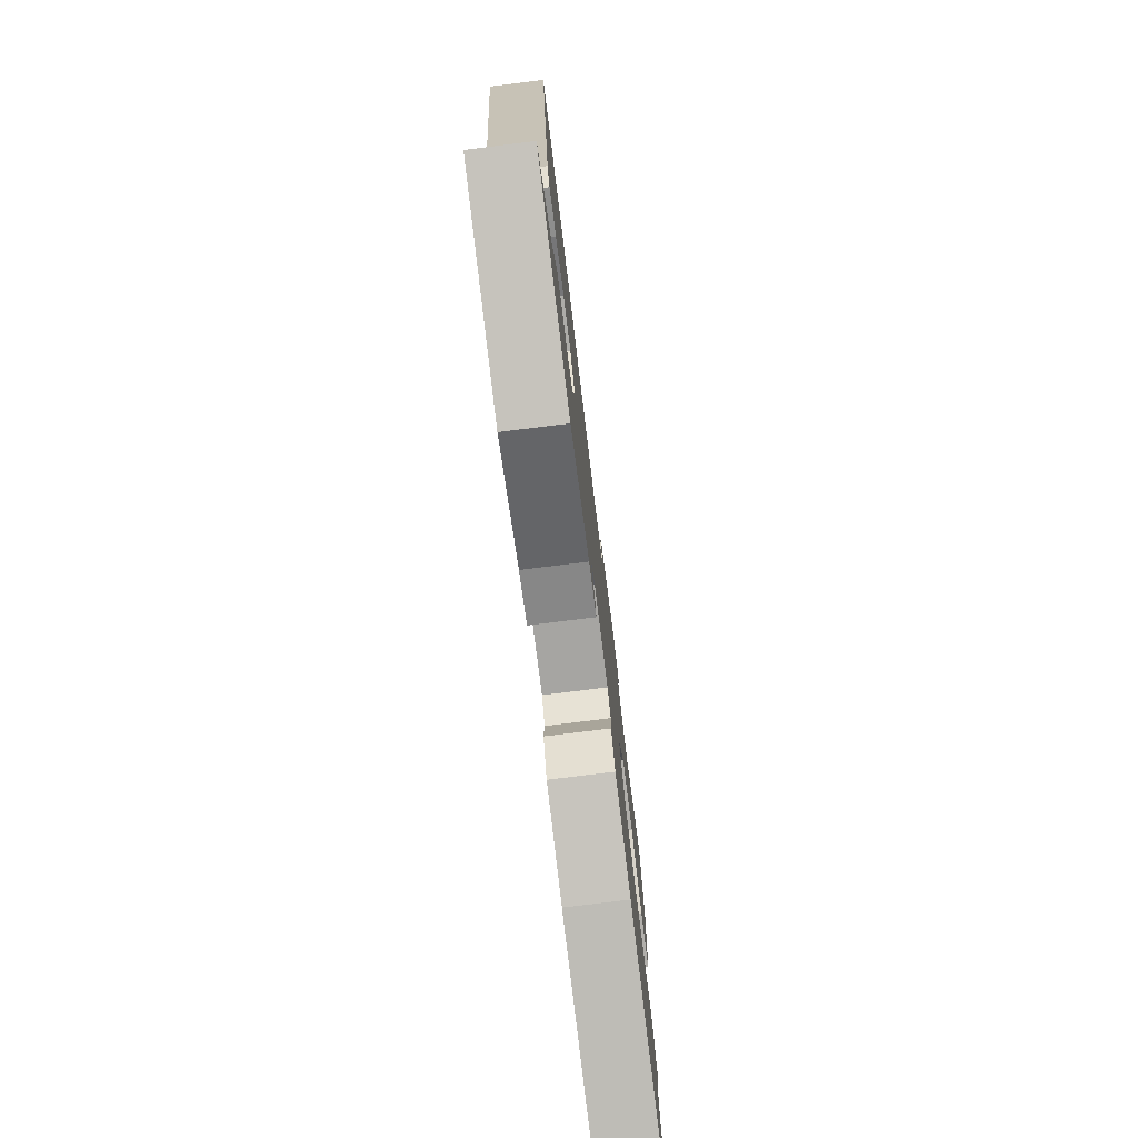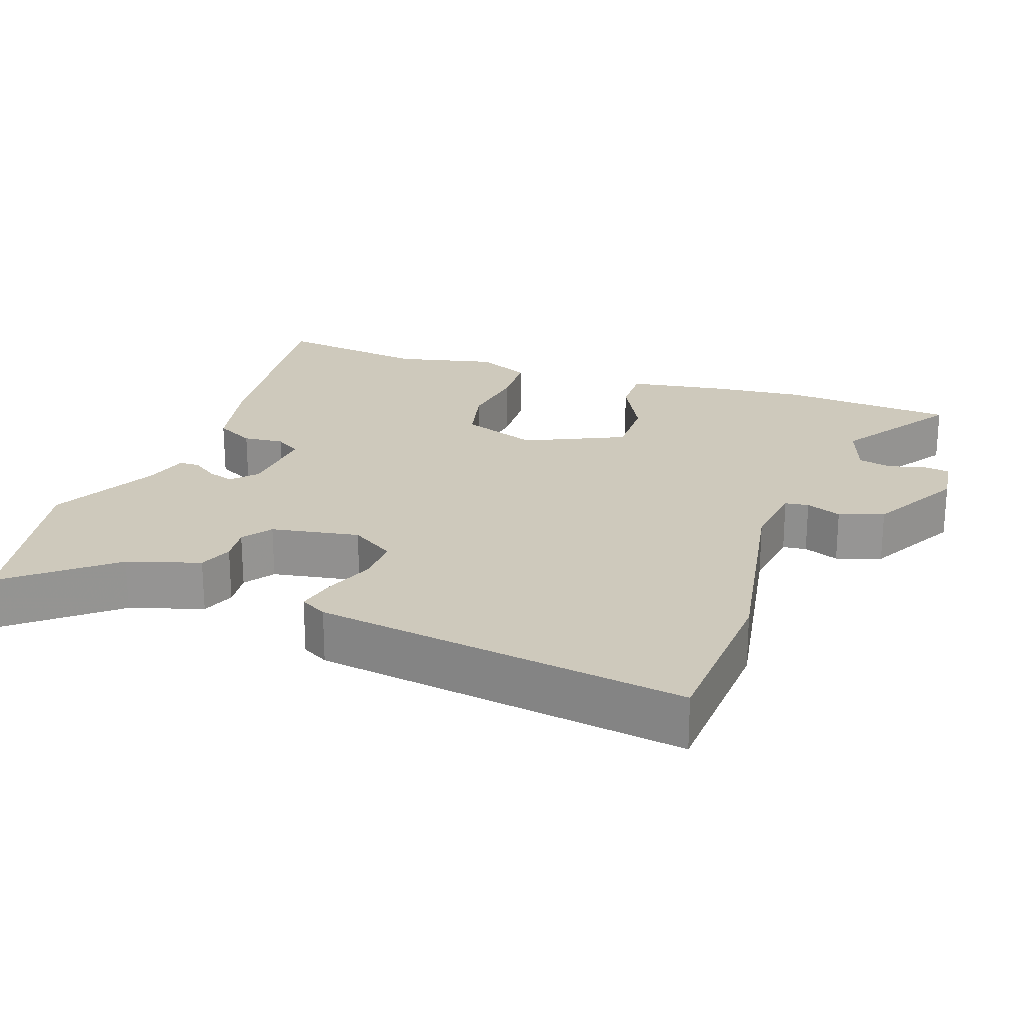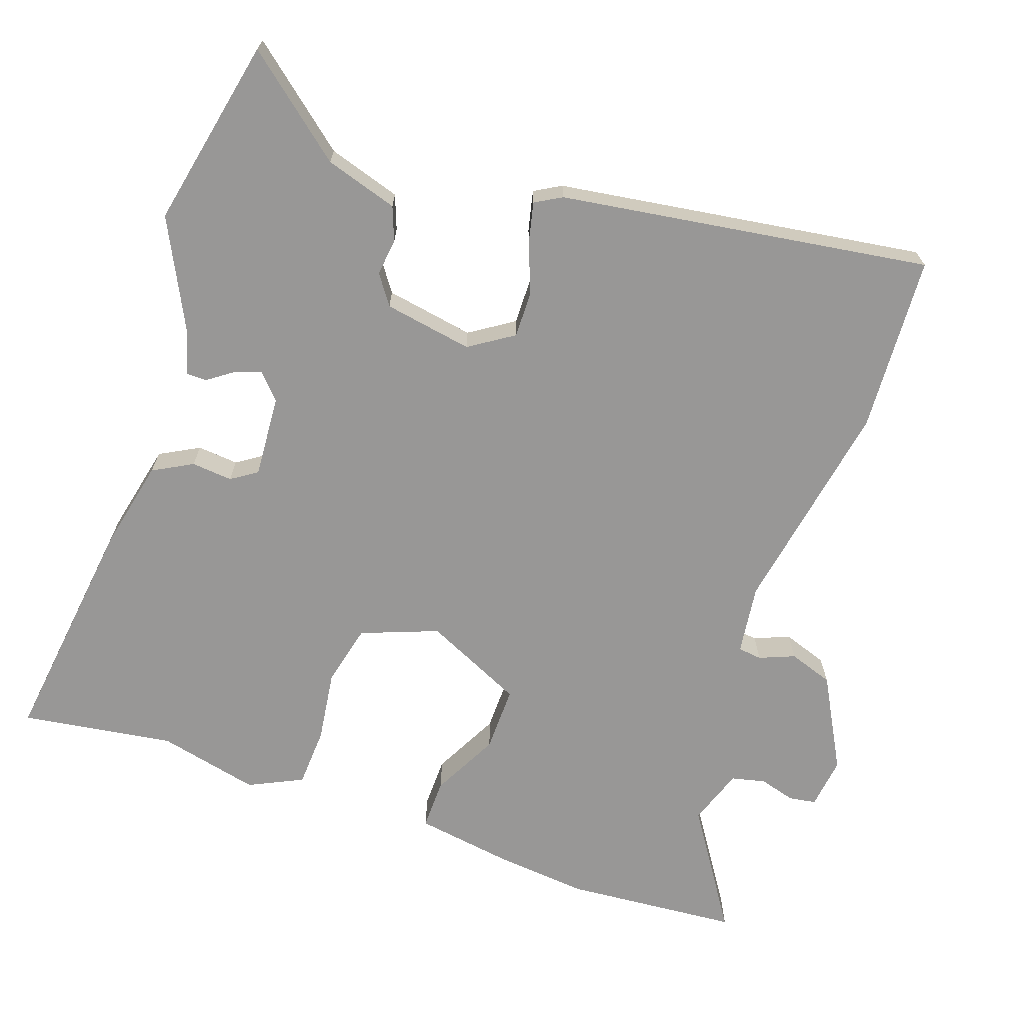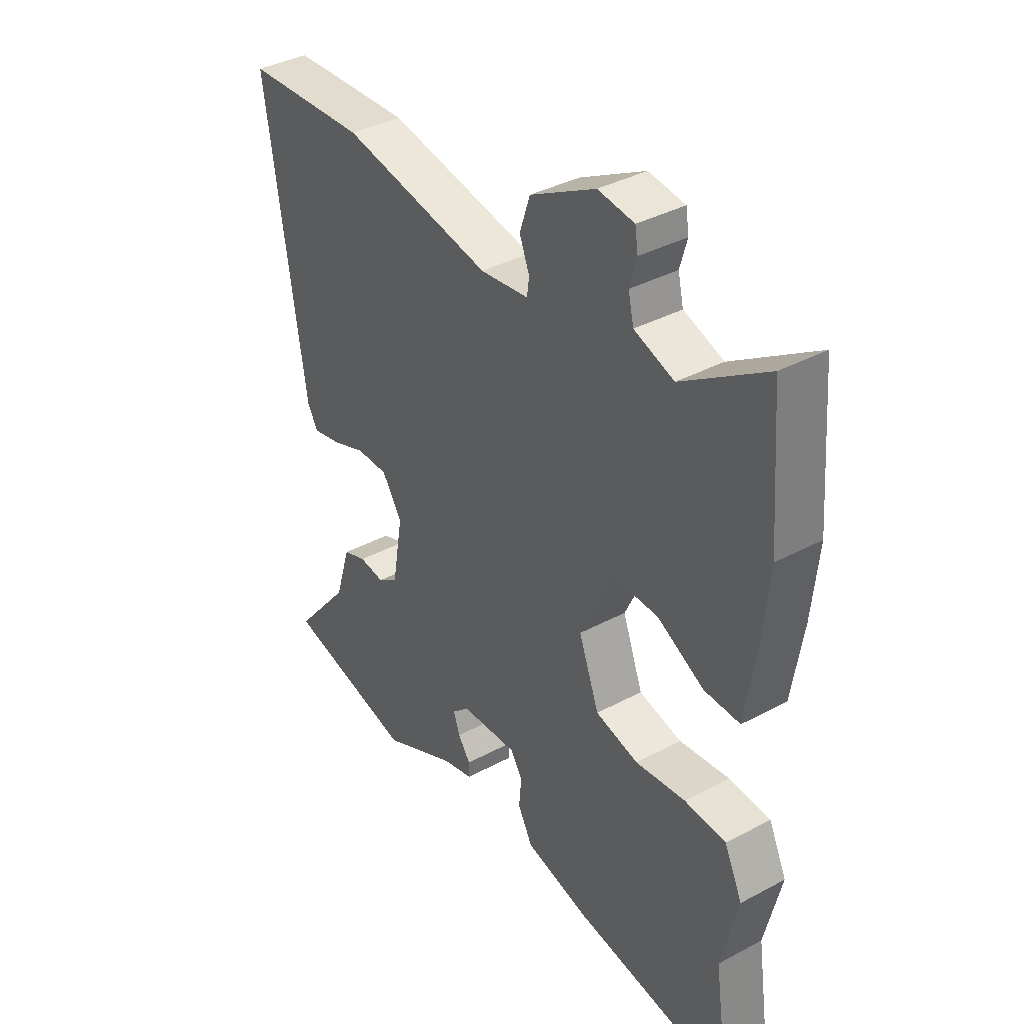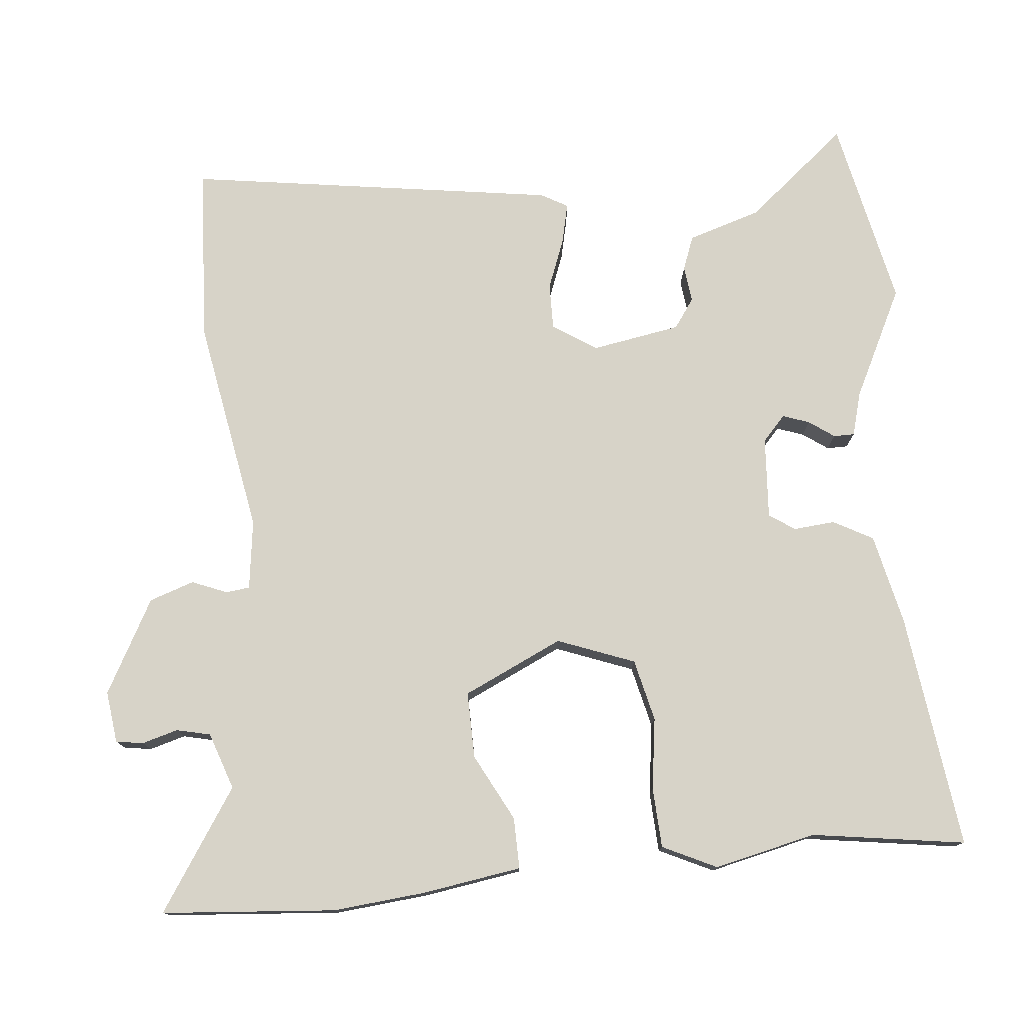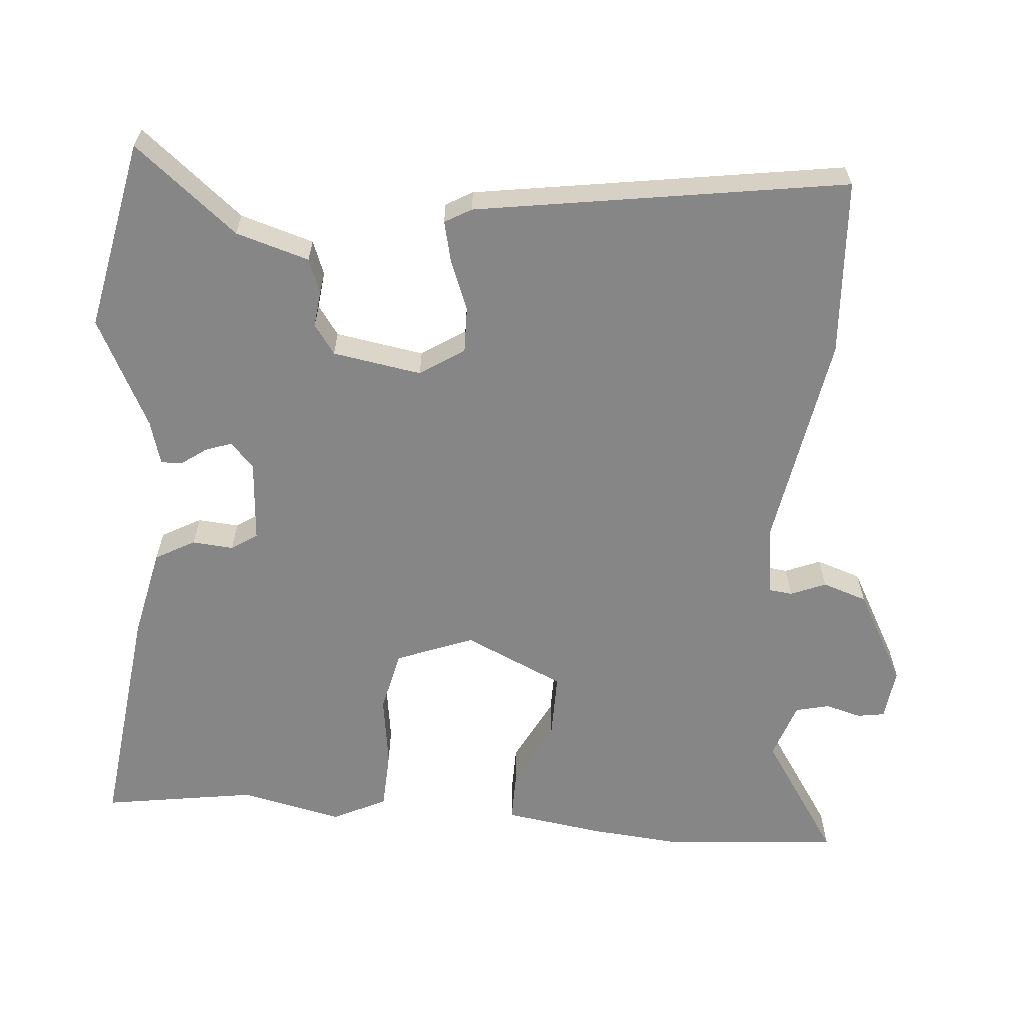
<metadata>
{"format":"obj","ext":"obj","renderer":"f3d","projection":"perspective","resolution":1024,"background":"white","views":[{"elev":-77.6,"azim":-83.0,"up":"+Z"},{"elev":22.5,"azim":-70.8,"up":"+Y"},{"elev":-68.3,"azim":-109.3,"up":"+Y"},{"elev":38.0,"azim":55.8,"up":"+Z"},{"elev":76.8,"azim":84.4,"up":"+Y"},{"elev":-62.0,"azim":-94.5,"up":"+Y"}]}
</metadata>
<code>
v -0.609 0.07 0.494
v -0.364 0.07 0.508
v -0.063 0.07 0.455
v 0.034 0.07 0.468
v 0.038 0.07 0.501
v 0.018 0.07 0.55
v 0.039 0.07 0.612
v 0.169 0.07 0.683
v 0.241 0.07 0.674
v 0.247 0.07 0.636
v 0.233 0.07 0.586
v 0.244 0.07 0.539
v 0.323 0.07 0.512
v 0.49 0.07 0.622
v 0.51 0.07 0.38
v 0.498 0.07 0.251
v 0.477 0.07 0.114
v 0.406 0.07 0.115
v 0.313 0.07 0.163
v 0.221 0.07 0.164
v 0.157 0.07 0.026
v 0.198 0.07 -0.081
v 0.284 0.07 -0.101
v 0.384 0.07 -0.087
v 0.467 0.07 -0.091
v 0.503 0.07 -0.166
v 0.471 0.07 -0.307
v 0.503 0.07 -0.52
v 0.177 0.07 -0.479
v 0.05 0.07 -0.451
v 0.02 0.07 -0.396
v 0.025 0.07 -0.339
v 0.001 0.07 -0.303
v -0.113 0.07 -0.311
v -0.148 0.07 -0.343
v -0.135 0.07 -0.38
v -0.11 0.07 -0.415
v -0.11 0.07 -0.444
v -0.171 0.07 -0.461
v -0.323 0.07 -0.537
v -0.587 0.07 -0.482
v -0.472 0.07 -0.342
v -0.441 0.07 -0.241
v -0.394 0.07 -0.223
v -0.343 0.07 -0.229
v -0.302 0.07 -0.2
v -0.281 0.07 -0.077
v -0.321 0.07 -0.016
v -0.385 0.07 -0.017
v -0.455 0.07 -0.044
v -0.511 0.07 -0.057
v -0.532 0.07 -0.02
v -0.609 0 0.494
v -0.364 0 0.508
v -0.063 0 0.455
v 0.034 0 0.468
v 0.038 0 0.501
v 0.018 0 0.55
v 0.039 0 0.612
v 0.169 0 0.683
v 0.241 0 0.674
v 0.247 0 0.636
v 0.233 0 0.586
v 0.244 0 0.539
v 0.323 0 0.512
v 0.49 0 0.622
v 0.51 0 0.38
v 0.498 0 0.251
v 0.477 0 0.114
v 0.406 0 0.115
v 0.313 0 0.163
v 0.221 0 0.164
v 0.157 0 0.026
v 0.198 0 -0.081
v 0.284 0 -0.101
v 0.384 0 -0.087
v 0.467 0 -0.091
v 0.503 0 -0.166
v 0.471 0 -0.307
v 0.503 0 -0.52
v 0.177 0 -0.479
v 0.05 0 -0.451
v 0.02 0 -0.396
v 0.025 0 -0.339
v 0.001 0 -0.303
v -0.113 0 -0.311
v -0.148 0 -0.343
v -0.135 0 -0.38
v -0.11 0 -0.415
v -0.11 0 -0.444
v -0.171 0 -0.461
v -0.323 0 -0.537
v -0.587 0 -0.482
v -0.472 0 -0.342
v -0.441 0 -0.241
v -0.394 0 -0.223
v -0.343 0 -0.229
v -0.302 0 -0.2
v -0.281 0 -0.077
v -0.321 0 -0.016
v -0.385 0 -0.017
v -0.455 0 -0.044
v -0.511 0 -0.057
v -0.532 0 -0.02
f 1 2 3
f 52 1 3
f 51 52 3
f 50 51 3
f 49 50 3
f 48 49 3 4
f 47 48 4
f 46 47 4
f 42 43 44 45
f 42 45 46
f 41 42 46
f 40 41 46
f 39 40 46
f 38 39 46
f 37 38 46
f 36 37 46
f 35 36 46
f 34 35 46 4
f 30 31 32
f 29 30 32
f 28 29 32
f 27 28 32
f 27 32 33
f 26 27 33
f 25 26 33
f 24 25 33
f 23 24 33
f 22 23 33 34
f 17 18 19
f 16 17 19
f 15 16 19
f 14 15 19
f 13 14 19
f 12 13 19 20
f 11 12 20 21
f 9 10 11
f 8 9 11
f 7 8 11
f 6 7 11
f 5 6 11
f 4 5 11 21
f 21 22 34
f 4 21 34
f 55 54 53
f 55 53 104
f 55 104 103
f 55 103 102
f 55 102 101
f 56 55 101 100
f 56 100 99
f 56 99 98
f 97 96 95 94
f 98 97 94
f 98 94 93
f 98 93 92
f 98 92 91
f 98 91 90
f 98 90 89
f 98 89 88
f 98 88 87
f 56 98 87 86
f 84 83 82
f 84 82 81
f 84 81 80
f 84 80 79
f 85 84 79
f 85 79 78
f 85 78 77
f 85 77 76
f 85 76 75
f 86 85 75 74
f 71 70 69
f 71 69 68
f 71 68 67
f 71 67 66
f 71 66 65
f 72 71 65 64
f 73 72 64 63
f 63 62 61
f 63 61 60
f 63 60 59
f 63 59 58
f 63 58 57
f 73 63 57 56
f 86 74 73
f 86 73 56
f 1 53 54 2
f 2 54 55 3
f 3 55 56 4
f 4 56 57 5
f 5 57 58 6
f 6 58 59 7
f 7 59 60 8
f 8 60 61 9
f 9 61 62 10
f 10 62 63 11
f 11 63 64 12
f 12 64 65 13
f 13 65 66 14
f 14 66 67 15
f 15 67 68 16
f 16 68 69 17
f 17 69 70 18
f 18 70 71 19
f 19 71 72 20
f 20 72 73 21
f 21 73 74 22
f 22 74 75 23
f 23 75 76 24
f 24 76 77 25
f 25 77 78 26
f 26 78 79 27
f 27 79 80 28
f 28 80 81 29
f 29 81 82 30
f 30 82 83 31
f 31 83 84 32
f 32 84 85 33
f 33 85 86 34
f 34 86 87 35
f 35 87 88 36
f 36 88 89 37
f 37 89 90 38
f 38 90 91 39
f 39 91 92 40
f 40 92 93 41
f 41 93 94 42
f 42 94 95 43
f 43 95 96 44
f 44 96 97 45
f 45 97 98 46
f 46 98 99 47
f 47 99 100 48
f 48 100 101 49
f 49 101 102 50
f 50 102 103 51
f 51 103 104 52
f 52 104 53 1

</code>
